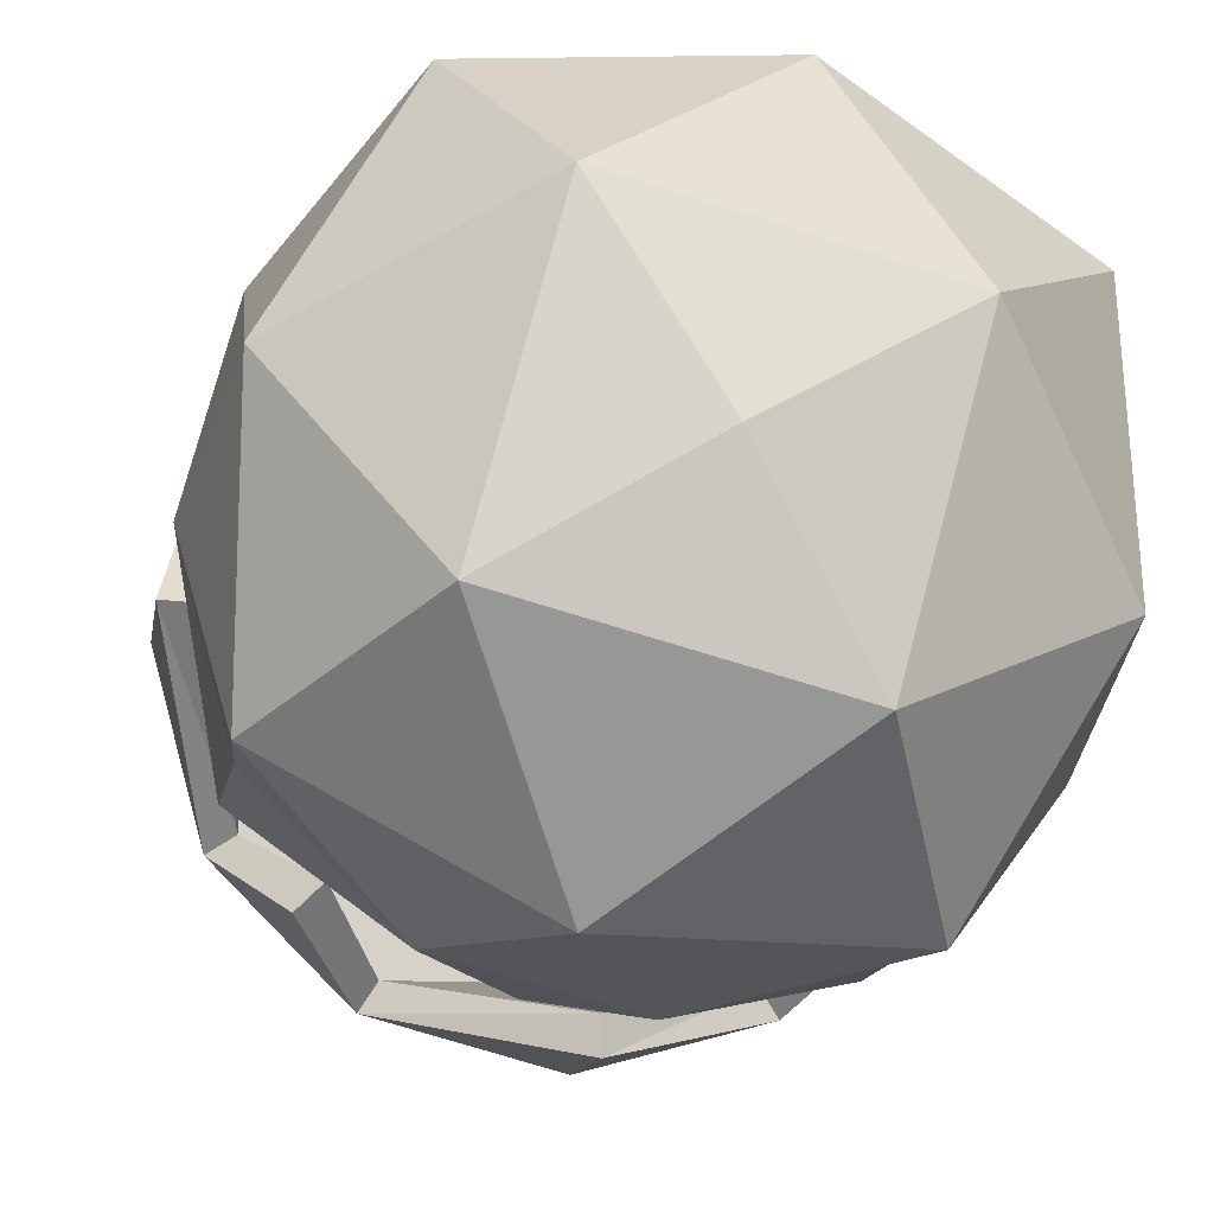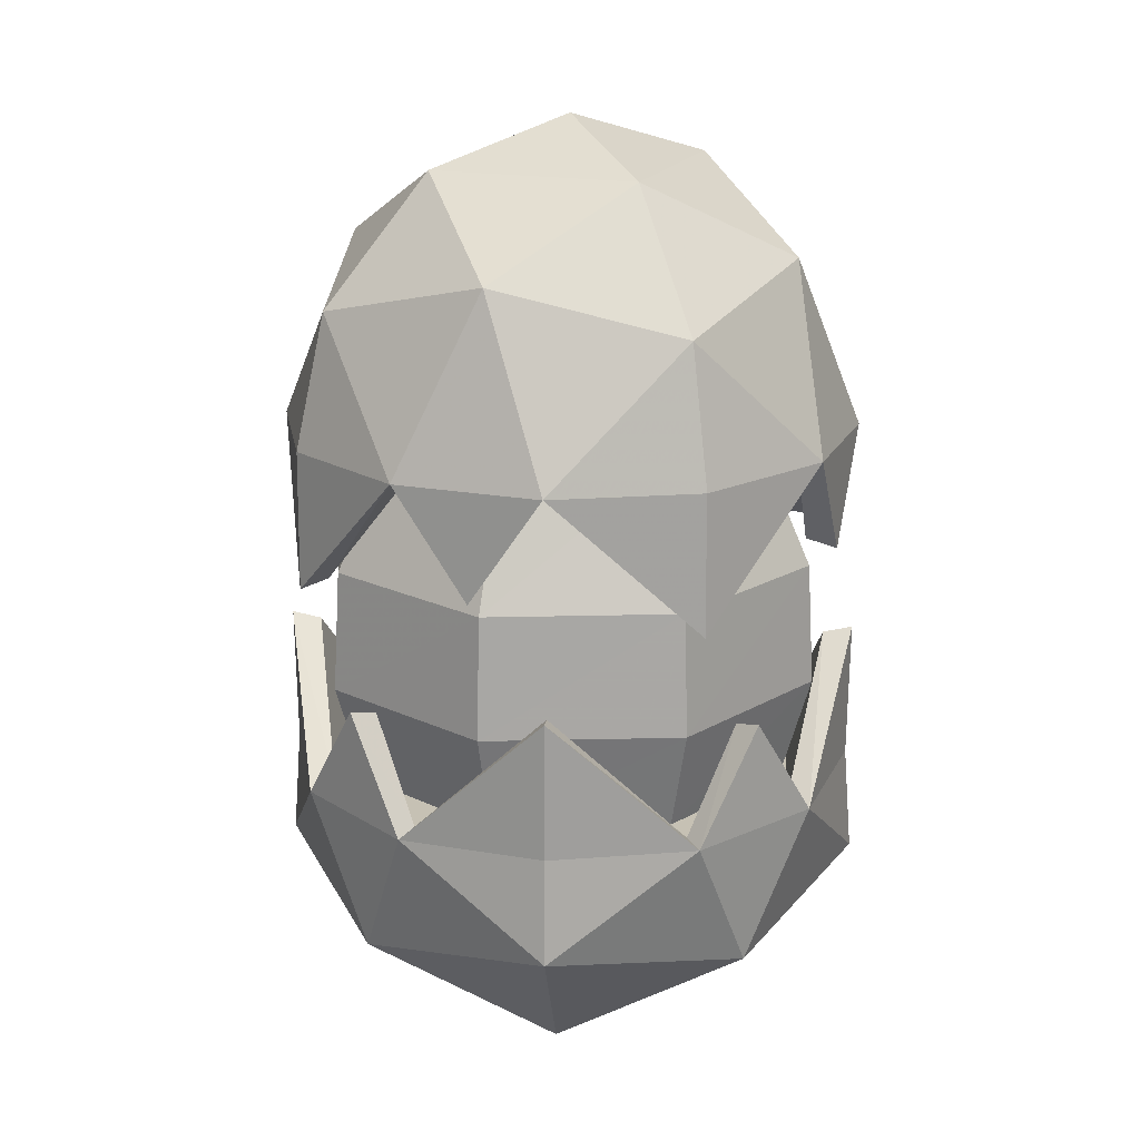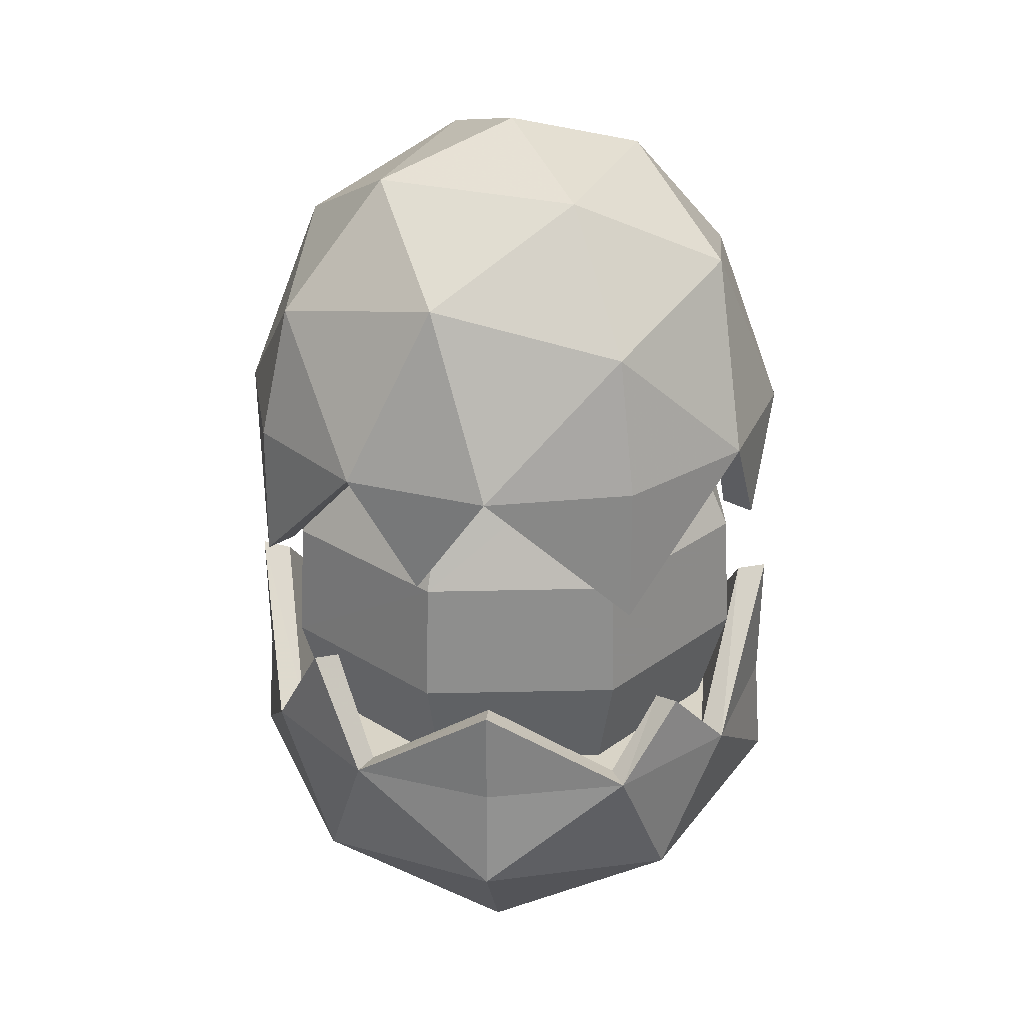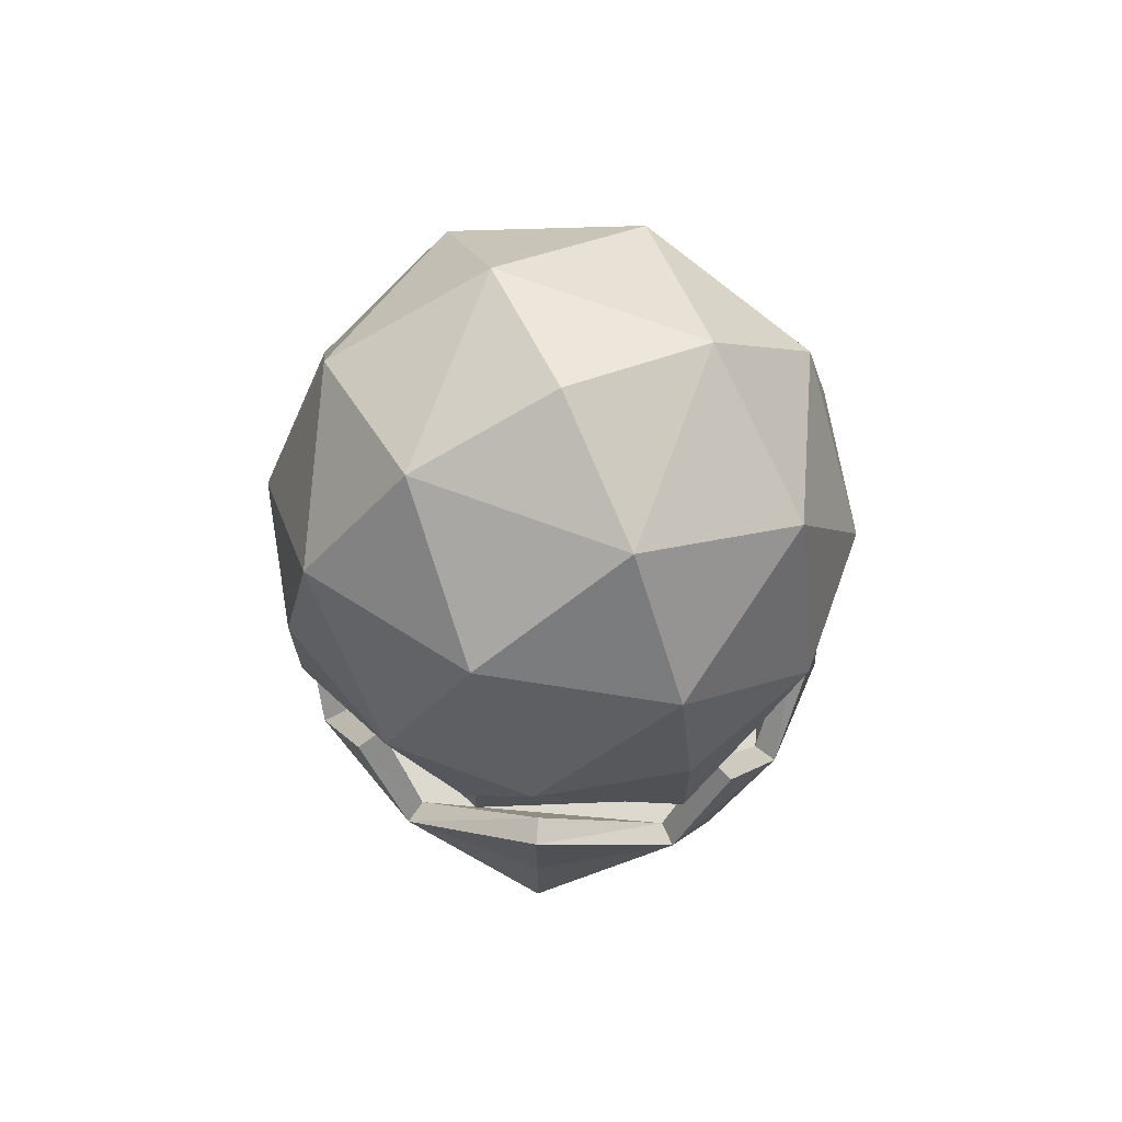
<metadata>
{"format":"obj","ext":"obj","renderer":"f3d","projection":"perspective","resolution":1024,"background":"white","views":[{"elev":-12.3,"azim":-8.9,"up":"+Z"},{"elev":18.6,"azim":-25.3,"up":"+Y"},{"elev":28.4,"azim":155.4,"up":"+Y"},{"elev":71.5,"azim":-24.9,"up":"+Y"}]}
</metadata>
<code>
o xgfood0e
v 0 -0.0025 -0
v 0.2313 0.035 0.1338
v -0.1338 0.035 0.2313
v 0.1338 0.035 -0.2313
v 0.2313 0.035 0.1338
v 0.4012 0.26 0.2313
v 0.1075 0.1963 0.4012
v 0.4012 0.1963 -0.1075
v 0.1338 0.035 -0.2313
v 0.2313 0.26 -0.4012
v -0.1338 0.035 0.2313
v 0.1075 0.1963 0.4012
v 0.2313 0.035 0.1338
v -0.2313 0.26 0.4012
v 0.1075 0.1963 0.4012
v 0 0.4225 0.45
v -0.2313 0.26 0.4012
v 0.2238 0.4225 0.39
v 0.4012 0.26 0.2313
v -0.225 0.4263 0.39
v 0 0.4225 0.45
v -0.2313 0.26 0.4012
v -0.2263 0.6412 0.3925
v -0.39 0.4225 0.2238
v 0 -0.0025 -0
v -0.2313 0.035 -0.1338
v 0.1338 0.035 -0.2313
v -0.1338 0.035 0.2313
v -0.2313 0.035 -0.1338
v -0.4012 0.26 -0.2313
v -0.1075 0.1963 -0.4012
v -0.4012 0.1963 0.1075
v -0.1338 0.035 0.2313
v -0.2313 0.26 0.4012
v 0.1338 0.035 -0.2313
v -0.1075 0.1963 -0.4012
v -0.2313 0.035 -0.1338
v 0.2313 0.26 -0.4012
v -0.1075 0.1963 -0.4012
v 0 0.4225 -0.45
v 0.2313 0.26 -0.4012
v -0.2238 0.4225 -0.39
v -0.4012 0.26 -0.2313
v 0.225 0.4263 -0.39
v 0 0.4225 -0.45
v 0.2313 0.26 -0.4012
v 0.2263 0.5837 -0.3925
v 0.39 0.4225 -0.2238
v 0.1125 0.5925 0.42
v 0 0.4225 0.45
v 0.2238 0.4225 0.39
v 0.39 0.4263 0.225
v 0.2238 0.4225 0.39
v 0.3925 0.6412 0.2263
v 0.4012 0.26 0.2313
v 0.45 0.4225 0
v 0.4012 0.1963 -0.1075
v 0.39 0.4225 -0.2238
v 0.2313 0.26 -0.4012
v 0.225 0.4263 -0.39
v -0.3925 0.6412 -0.2263
v -0.39 0.4263 -0.225
v -0.45 0.4225 0
v -0.42 0.5925 0.1125
v -0.45 0.4225 0
v -0.39 0.4225 0.2238
v -0.1125 0.5425 -0.42
v 0 0.4225 -0.45
v -0.2238 0.4225 -0.39
v -0.39 0.4263 -0.225
v -0.2238 0.4225 -0.39
v -0.3925 0.6412 -0.2263
v -0.4012 0.26 -0.2313
v -0.45 0.4225 0
v -0.4012 0.1963 0.1075
v -0.39 0.4225 0.2238
v -0.2313 0.26 0.4012
v -0.225 0.4263 0.39
v 0.3925 0.6412 0.2263
v 0.39 0.4263 0.225
v 0.45 0.4225 0
v 0.42 0.5925 -0.1125
v 0.45 0.4225 0
v 0.39 0.4225 -0.2238
v -0.2263 0.6412 0.3925
v -0.2037 0.6312 0.3525
v 0 0.4263 0.4088
v -0.39 0.4225 0.2238
v 0 0.4263 0.4088
v 0 0.4225 0.45
v -0.2263 0.6412 0.3925
v 0.1 0.58 0.3738
v 0.1 0.58 0.3738
v 0.1125 0.5925 0.42
v 0 0.4225 0.45
v 0.2037 0.4263 0.355
v 0.2037 0.4263 0.355
v 0.2238 0.4225 0.39
v 0.1125 0.5925 0.42
v 0.3525 0.6312 0.2037
v 0.3525 0.6312 0.2037
v 0.3925 0.6412 0.2263
v 0.2238 0.4225 0.39
v 0.4088 0.4263 0
v -0.3925 0.6412 -0.2263
v -0.3525 0.6312 -0.2037
v -0.4088 0.4263 0
v -0.2238 0.4225 -0.39
v -0.4088 0.4263 0
v -0.45 0.4225 0
v -0.3925 0.6412 -0.2263
v -0.3738 0.58 0.1
v -0.3738 0.58 0.1
v -0.42 0.5925 0.1125
v -0.45 0.4225 0
v -0.355 0.4263 0.2037
v -0.355 0.4263 0.2037
v -0.39 0.4225 0.2238
v -0.42 0.5925 0.1125
v -0.2037 0.6312 0.3525
v 0.2263 0.5837 -0.3925
v 0.2037 0.5725 -0.3525
v 0 0.4263 -0.4088
v 0.39 0.4225 -0.2238
v 0 0.4263 -0.4088
v 0 0.4225 -0.45
v 0.2263 0.5837 -0.3925
v -0.1 0.53 -0.3738
v -0.1 0.53 -0.3738
v -0.1125 0.5425 -0.42
v 0 0.4225 -0.45
v -0.2037 0.4263 -0.355
v -0.2037 0.4263 -0.355
v -0.2238 0.4225 -0.39
v -0.1125 0.5425 -0.42
v -0.3525 0.6312 -0.2037
v 0.4088 0.4263 0
v 0.45 0.4225 0
v 0.3925 0.6412 0.2263
v 0.3738 0.58 -0.1
v 0.3738 0.58 -0.1
v 0.42 0.5925 -0.1125
v 0.45 0.4225 0
v 0.355 0.4263 -0.2037
v 0.355 0.4263 -0.2037
v 0.39 0.4225 -0.2238
v 0.42 0.5925 -0.1125
v 0.2037 0.5725 -0.3525
v -0.3525 0.6312 -0.2037
v -0.4088 0.4263 0
v -0.2037 0.4263 -0.355
v -0.1 0.53 -0.3738
v -0.2037 0.4263 -0.355
v 0 0.4263 -0.4088
v 0.2037 0.5725 -0.3525
v 0 0.4263 -0.4088
v 0.355 0.4263 -0.2037
v 0.3738 0.58 -0.1
v 0.355 0.4263 -0.2037
v 0.4088 0.4263 0
v 0.3525 0.6312 0.2037
v 0.4088 0.4263 0
v 0.2037 0.4263 0.355
v 0.1 0.58 0.3738
v 0.2037 0.4263 0.355
v 0 0.4263 0.4088
v -0.2037 0.6312 0.3525
v 0 0.4263 0.4088
v -0.355 0.4263 0.2037
v -0.3738 0.58 0.1
v -0.355 0.4263 0.2037
v -0.4088 0.4263 0
v 0 0.4263 -0.4088
v -0.2037 0.4263 -0.355
v -0.4088 0.4263 0
v 0.355 0.4263 -0.2037
v -0.4088 0.4263 0
v 0 0.4263 -0.4088
v -0.355 0.4263 0.2037
v 0.4088 0.4263 0
v 0 0.4263 0.4088
v 0.2037 0.4263 0.355
v -0.3925 0.7762 0
v -0.2137 0.975 0.2137
v -0.3013 0.975 0
v -0.2775 0.7762 0.2775
v -0.4037 0.5863 0
v -0.285 0.5863 0.285
v -0.3563 0.4213 0
v -0.2512 0.4213 0.2512
v -0.2775 0.7762 0.2775
v 0 0.975 0.3013
v -0.2137 0.975 0.2137
v 0 0.7762 0.3925
v -0.285 0.5863 0.285
v 0 0.5863 0.4037
v -0.2512 0.4213 0.2512
v 0 0.4213 0.3563
v 0 0.7762 0.3925
v 0.2137 0.975 0.2137
v 0 0.975 0.3013
v 0.2775 0.7762 0.2775
v 0 0.5863 0.4037
v 0.285 0.5863 0.285
v 0 0.4213 0.3563
v 0.2512 0.4213 0.2512
v 0.2775 0.7762 0.2775
v 0.3013 0.975 0
v 0.2137 0.975 0.2137
v 0.3925 0.7762 0
v 0.285 0.5863 0.285
v 0.4037 0.5863 0
v 0.2512 0.4213 0.2512
v 0.3563 0.4213 0
v 0.3925 0.7762 0
v 0.2137 0.975 -0.2137
v 0.3013 0.975 0
v 0.2775 0.7762 -0.2775
v 0.4037 0.5863 0
v 0.285 0.5863 -0.285
v 0.3563 0.4213 0
v 0.2512 0.4213 -0.2512
v 0.2775 0.7762 -0.2775
v 0 0.975 -0.3013
v 0.2137 0.975 -0.2137
v 0 0.7762 -0.3925
v 0.285 0.5863 -0.285
v 0 0.5863 -0.4037
v 0.2512 0.4213 -0.2512
v 0 0.4213 -0.3563
v 0 0.7762 -0.3925
v -0.2137 0.975 -0.2137
v 0 0.975 -0.3013
v -0.2775 0.7762 -0.2775
v 0 0.5863 -0.4037
v -0.285 0.5863 -0.285
v 0 0.4213 -0.3563
v -0.2512 0.4213 -0.2512
v -0.2775 0.7762 -0.2775
v -0.3013 0.975 0
v -0.2137 0.975 -0.2137
v -0.3925 0.7762 0
v -0.285 0.5863 -0.285
v -0.4037 0.5863 0
v -0.2512 0.4213 -0.2512
v -0.3563 0.4213 0
v 0 1.451 0
v -0.2313 1.38 0
v 0 1.38 0.2313
v 0 1.38 -0.2313
v -0.2313 1.38 0
v -0.4025 1.184 0
v -0.255 1.254 0.255
v -0.255 1.254 -0.255
v 0 1.38 -0.2313
v 0 1.184 -0.4025
v 0 1.38 0.2313
v -0.255 1.254 0.255
v -0.2313 1.38 0
v 0 1.184 0.4025
v -0.255 1.254 0.255
v -0.2263 0.9775 0.39
v 0 1.184 0.4025
v -0.39 0.9775 0.2263
v -0.4025 1.184 0
v 0 0.975 0.4512
v -0.2263 0.9775 0.39
v 0 1.184 0.4025
v 0 0.7588 0.4537
v 0.2263 0.9775 0.39
v 0 1.451 0
v 0.2313 1.38 0
v 0 1.38 -0.2313
v 0 1.38 0.2313
v 0.2313 1.38 0
v 0.4025 1.184 0
v 0.255 1.254 -0.255
v 0.255 1.254 0.255
v 0 1.38 0.2313
v 0 1.184 0.4025
v 0 1.38 -0.2313
v 0.255 1.254 -0.255
v 0.2313 1.38 0
v 0 1.184 -0.4025
v 0.255 1.254 -0.255
v 0.2263 0.9775 -0.39
v 0 1.184 -0.4025
v 0.39 0.9775 -0.2263
v 0.4025 1.184 0
v 0 0.975 -0.4512
v 0.2263 0.9775 -0.39
v 0 1.184 -0.4025
v 0 0.7588 -0.4537
v -0.2263 0.9775 -0.39
v -0.3075 0.8087 0.3075
v -0.2263 0.9775 0.39
v -0.39 0.9775 0.2263
v -0.4512 0.975 0
v -0.39 0.9775 0.2263
v -0.4537 0.7588 0
v -0.4025 1.184 0
v -0.39 0.9775 -0.2263
v -0.255 1.254 -0.255
v -0.2263 0.9775 -0.39
v 0 1.184 -0.4025
v 0 0.975 -0.4512
v 0.4537 0.7588 0
v 0.4512 0.975 0
v 0.39 0.9775 0.2263
v 0.3075 0.8087 0.3075
v 0.39 0.9775 0.2263
v 0.2263 0.9775 0.39
v 0.3075 0.8087 -0.3075
v 0.2263 0.9775 -0.39
v 0.39 0.9775 -0.2263
v 0.4512 0.975 0
v 0.39 0.9775 -0.2263
v 0.4537 0.7588 0
v 0.4025 1.184 0
v 0.39 0.9775 0.2263
v 0.255 1.254 0.255
v 0.2263 0.9775 0.39
v 0 1.184 0.4025
v 0 0.975 0.4512
v -0.4537 0.7588 0
v -0.4512 0.975 0
v -0.39 0.9775 -0.2263
v -0.3075 0.8087 -0.3075
v -0.39 0.9775 -0.2263
v -0.2263 0.9775 -0.39
v 0 0.7588 0.4537
v 0 0.77 0.4075
v -0.2037 0.975 0.355
v 0.2263 0.9775 0.39
v -0.2037 0.975 0.355
v -0.2263 0.9775 0.39
v 0 0.7588 0.4537
v -0.2725 0.82 0.2725
v -0.2725 0.82 0.2725
v -0.3075 0.8087 0.3075
v -0.2263 0.9775 0.39
v -0.355 0.975 0.2037
v -0.355 0.975 0.2037
v -0.39 0.9775 0.2263
v -0.3075 0.8087 0.3075
v -0.4075 0.77 0
v -0.4075 0.77 0
v -0.4537 0.7588 0
v -0.39 0.9775 0.2263
v -0.355 0.975 -0.2037
v 0.4537 0.7588 0
v 0.4075 0.77 0
v 0.355 0.975 0.2037
v 0.39 0.9775 -0.2263
v 0.355 0.975 0.2037
v 0.39 0.9775 0.2263
v 0.4537 0.7588 0
v 0.2725 0.82 0.2725
v 0.2725 0.82 0.2725
v 0.3075 0.8087 0.3075
v 0.39 0.9775 0.2263
v 0.2037 0.975 0.355
v 0.2037 0.975 0.355
v 0.2263 0.9775 0.39
v 0.3075 0.8087 0.3075
v 0 0.77 0.4075
v 0 0.7588 -0.4537
v 0 0.77 -0.4075
v 0.2037 0.975 -0.355
v -0.2263 0.9775 -0.39
v 0.2037 0.975 -0.355
v 0.2263 0.9775 -0.39
v 0 0.7588 -0.4537
v 0.2725 0.82 -0.2725
v 0.2725 0.82 -0.2725
v 0.3075 0.8087 -0.3075
v 0.2263 0.9775 -0.39
v 0.355 0.975 -0.2037
v 0.355 0.975 -0.2037
v 0.39 0.9775 -0.2263
v 0.3075 0.8087 -0.3075
v 0.4075 0.77 0
v -0.355 0.975 -0.2037
v -0.39 0.9775 -0.2263
v -0.4537 0.7588 0
v -0.2725 0.82 -0.2725
v -0.2725 0.82 -0.2725
v -0.3075 0.8087 -0.3075
v -0.39 0.9775 -0.2263
v -0.2037 0.975 -0.355
v -0.2037 0.975 -0.355
v -0.2263 0.9775 -0.39
v -0.3075 0.8087 -0.3075
v 0 0.77 -0.4075
v 0.4075 0.77 0
v 0.355 0.975 0.2037
v 0.355 0.975 -0.2037
v 0.2725 0.82 -0.2725
v 0.355 0.975 -0.2037
v 0.2037 0.975 -0.355
v 0 0.77 -0.4075
v 0.2037 0.975 -0.355
v -0.2037 0.975 -0.355
v -0.2725 0.82 -0.2725
v -0.2037 0.975 -0.355
v -0.355 0.975 -0.2037
v -0.4075 0.77 0
v -0.355 0.975 -0.2037
v -0.355 0.975 0.2037
v -0.2725 0.82 0.2725
v -0.355 0.975 0.2037
v -0.2037 0.975 0.355
v 0 0.77 0.4075
v -0.2037 0.975 0.355
v 0.2037 0.975 0.355
v 0.2725 0.82 0.2725
v 0.2037 0.975 0.355
v 0.355 0.975 0.2037
v 0.2037 0.975 -0.355
v 0.355 0.975 -0.2037
v 0.355 0.975 0.2037
v -0.2037 0.975 -0.355
v 0.355 0.975 0.2037
v 0.2037 0.975 -0.355
v 0.2037 0.975 0.355
v -0.355 0.975 -0.2037
v -0.2037 0.975 0.355
v -0.355 0.975 0.2037
f 1 2 3
f 2 1 4
f 5 6 7
f 6 5 8
f 9 8 5
f 8 9 10
f 11 13 12
f 12 14 11
f 15 16 17
f 16 15 18
f 19 18 15
f 20 22 21
f 21 23 20
f 24 20 23
f 25 26 27
f 26 25 28
f 29 30 31
f 30 29 32
f 33 32 29
f 32 33 34
f 35 37 36
f 36 38 35
f 39 40 41
f 40 39 42
f 43 42 39
f 44 46 45
f 45 47 44
f 48 44 47
f 49 51 50
f 52 54 53
f 53 55 52
f 56 52 55
f 55 57 56
f 58 56 57
f 57 59 58
f 60 58 59
f 61 62 63
f 64 66 65
f 67 68 69
f 70 72 71
f 71 73 70
f 74 70 73
f 73 75 74
f 76 74 75
f 75 77 76
f 78 76 77
f 79 80 81
f 82 84 83
f 85 86 87
f 86 85 88
f 89 90 91
f 90 89 92
f 93 94 95
f 94 93 96
f 97 98 99
f 98 97 100
f 101 102 103
f 102 101 104
f 105 106 107
f 106 105 108
f 109 110 111
f 110 109 112
f 113 114 115
f 114 113 116
f 117 118 119
f 118 117 120
f 121 122 123
f 122 121 124
f 125 126 127
f 126 125 128
f 129 130 131
f 130 129 132
f 133 134 135
f 134 133 136
f 137 138 139
f 138 137 140
f 141 142 143
f 142 141 144
f 145 146 147
f 146 145 148
f 149 150 151
f 152 153 154
f 155 157 156
f 158 160 159
f 161 162 163
f 164 166 165
f 167 168 169
f 170 172 171
f 173 174 175
f 176 177 178
f 177 176 179
f 180 179 176
f 179 180 181
f 182 181 180
f 183 184 185
f 184 183 186
f 187 186 183
f 186 187 188
f 189 188 187
f 188 189 190
f 191 192 193
f 192 191 194
f 195 194 191
f 194 195 196
f 197 196 195
f 196 197 198
f 199 200 201
f 200 199 202
f 203 202 199
f 202 203 204
f 205 204 203
f 204 205 206
f 207 208 209
f 208 207 210
f 211 210 207
f 210 211 212
f 213 212 211
f 212 213 214
f 215 216 217
f 216 215 218
f 219 218 215
f 218 219 220
f 221 220 219
f 220 221 222
f 223 224 225
f 224 223 226
f 227 226 223
f 226 227 228
f 229 228 227
f 228 229 230
f 231 232 233
f 232 231 234
f 235 234 231
f 234 235 236
f 237 236 235
f 236 237 238
f 239 240 241
f 240 239 242
f 243 242 239
f 242 243 244
f 245 244 243
f 244 245 246
f 247 248 249
f 248 247 250
f 251 252 253
f 252 251 254
f 255 254 251
f 254 255 256
f 257 259 258
f 258 260 257
f 261 262 263
f 262 261 264
f 265 264 261
f 266 268 267
f 267 269 266
f 270 266 269
f 271 272 273
f 272 271 274
f 275 276 277
f 276 275 278
f 279 278 275
f 278 279 280
f 281 283 282
f 282 284 281
f 285 286 287
f 286 285 288
f 289 288 285
f 290 292 291
f 291 293 290
f 294 290 293
f 295 296 297
f 298 300 299
f 299 301 298
f 302 298 301
f 301 303 302
f 304 302 303
f 303 305 304
f 306 304 305
f 307 309 308
f 310 311 312
f 313 314 315
f 316 318 317
f 317 319 316
f 320 316 319
f 319 321 320
f 322 320 321
f 321 323 322
f 324 322 323
f 325 327 326
f 328 329 330
f 331 332 333
f 332 331 334
f 335 336 337
f 336 335 338
f 339 340 341
f 340 339 342
f 343 344 345
f 344 343 346
f 347 348 349
f 348 347 350
f 351 352 353
f 352 351 354
f 355 356 357
f 356 355 358
f 359 360 361
f 360 359 362
f 363 364 365
f 364 363 366
f 367 368 369
f 368 367 370
f 371 372 373
f 372 371 374
f 375 376 377
f 376 375 378
f 379 380 381
f 380 379 382
f 383 384 385
f 384 383 386
f 387 388 389
f 388 387 390
f 391 392 393
f 392 391 394
f 395 396 397
f 398 400 399
f 401 403 402
f 404 406 405
f 407 408 409
f 410 412 411
f 413 415 414
f 416 418 417
f 419 420 421
f 422 423 424
f 423 422 425
f 426 425 422
f 425 426 427
f 428 427 426

</code>
